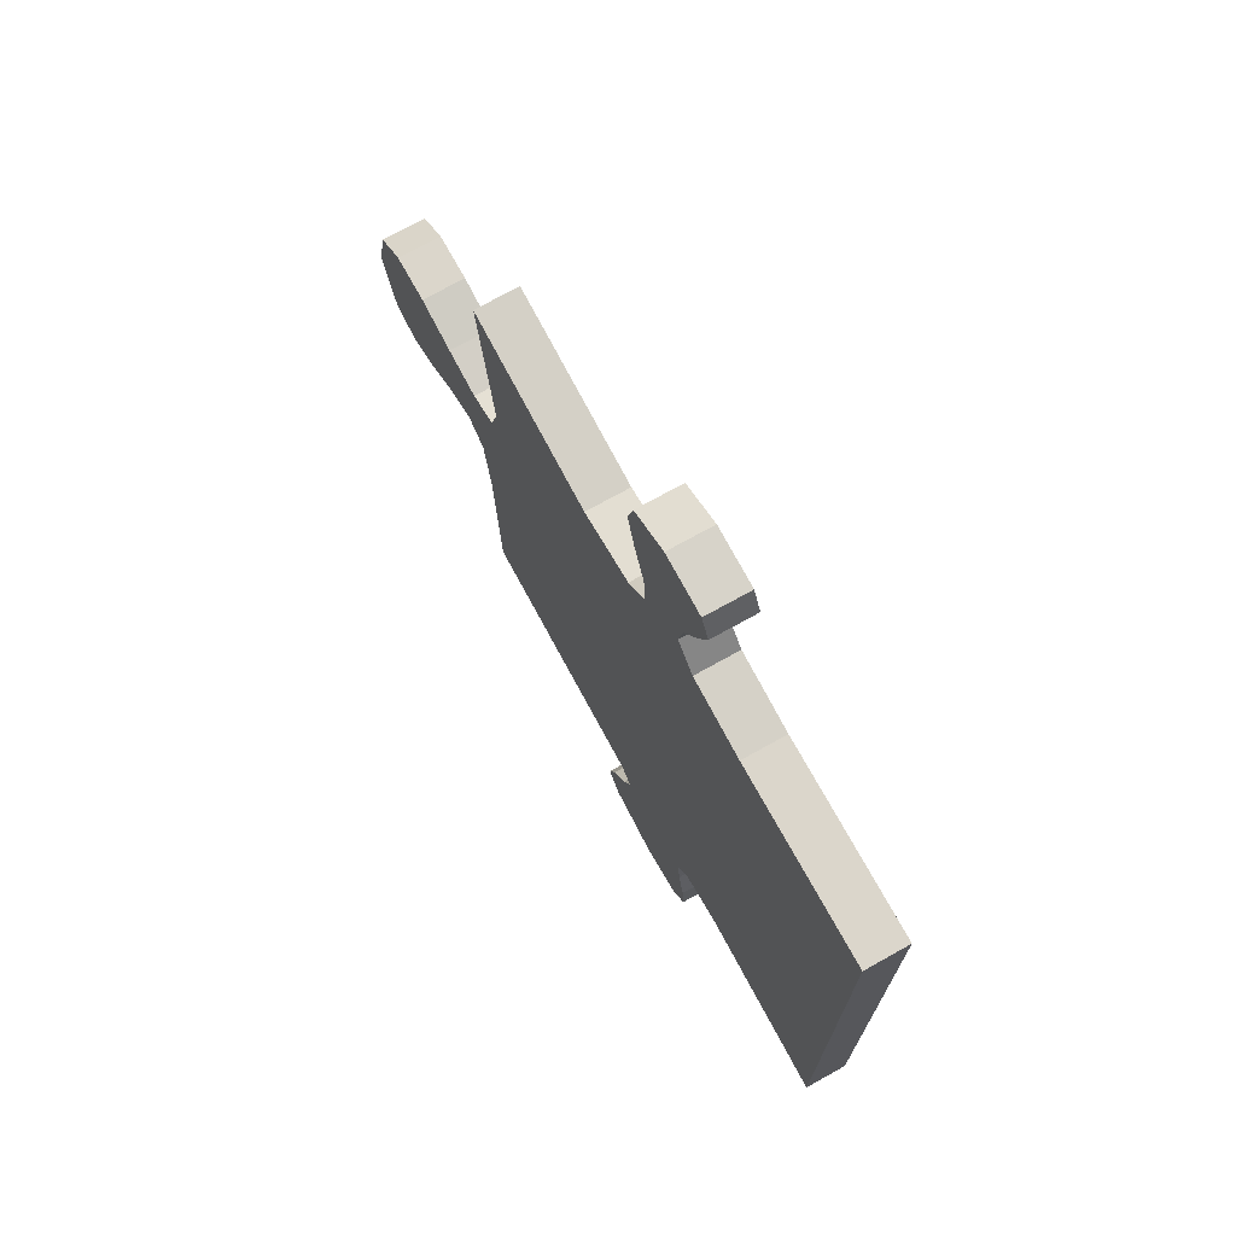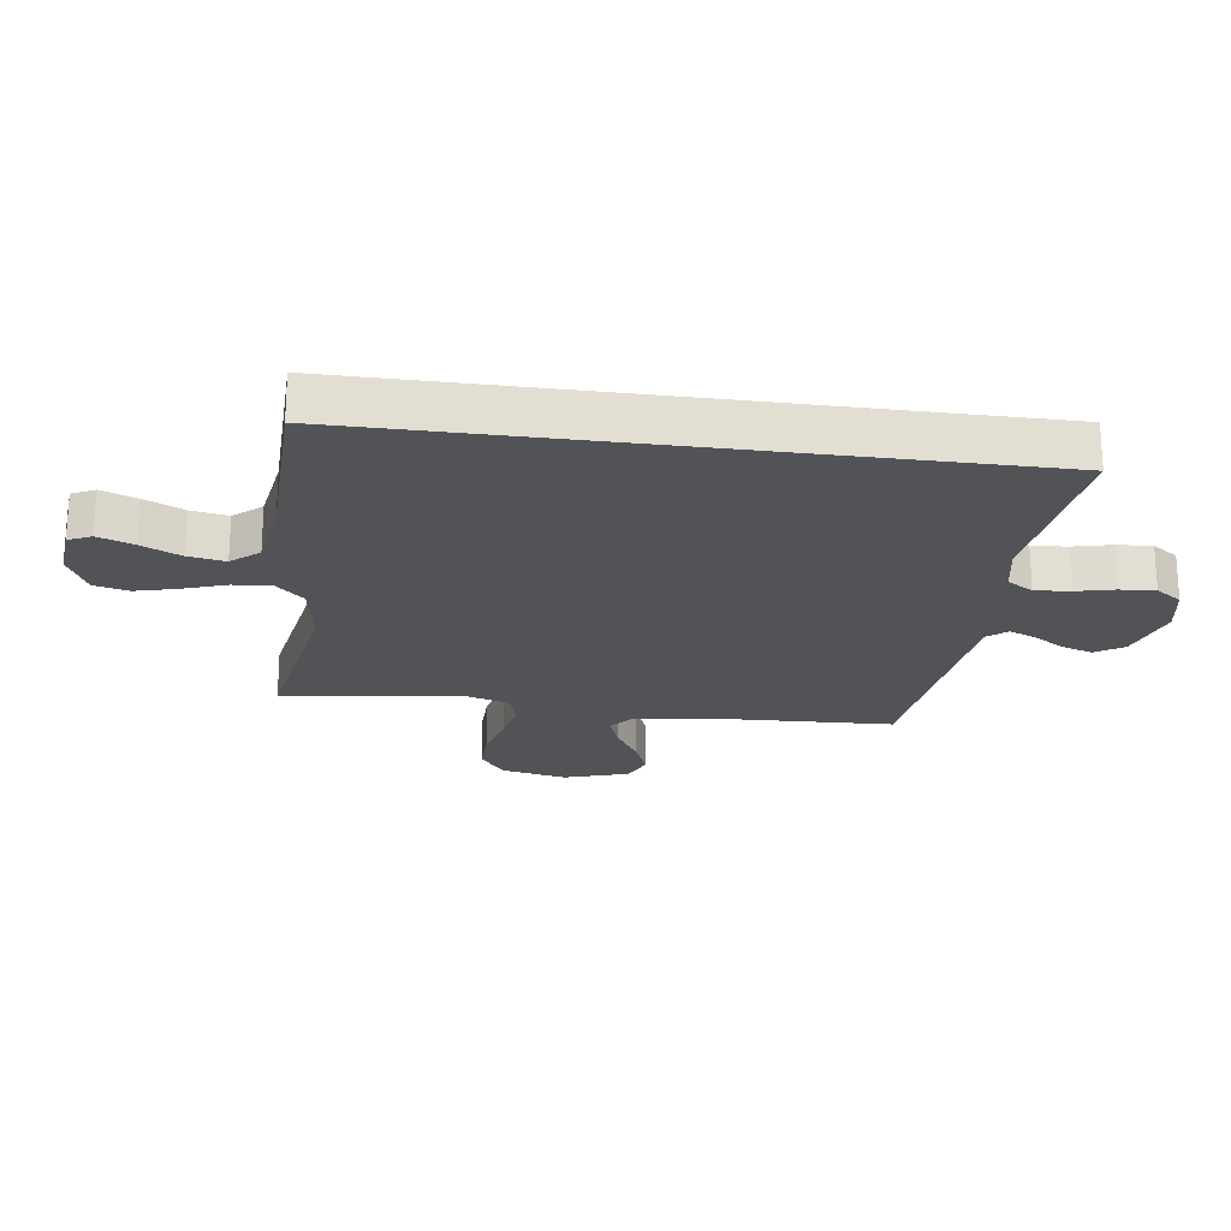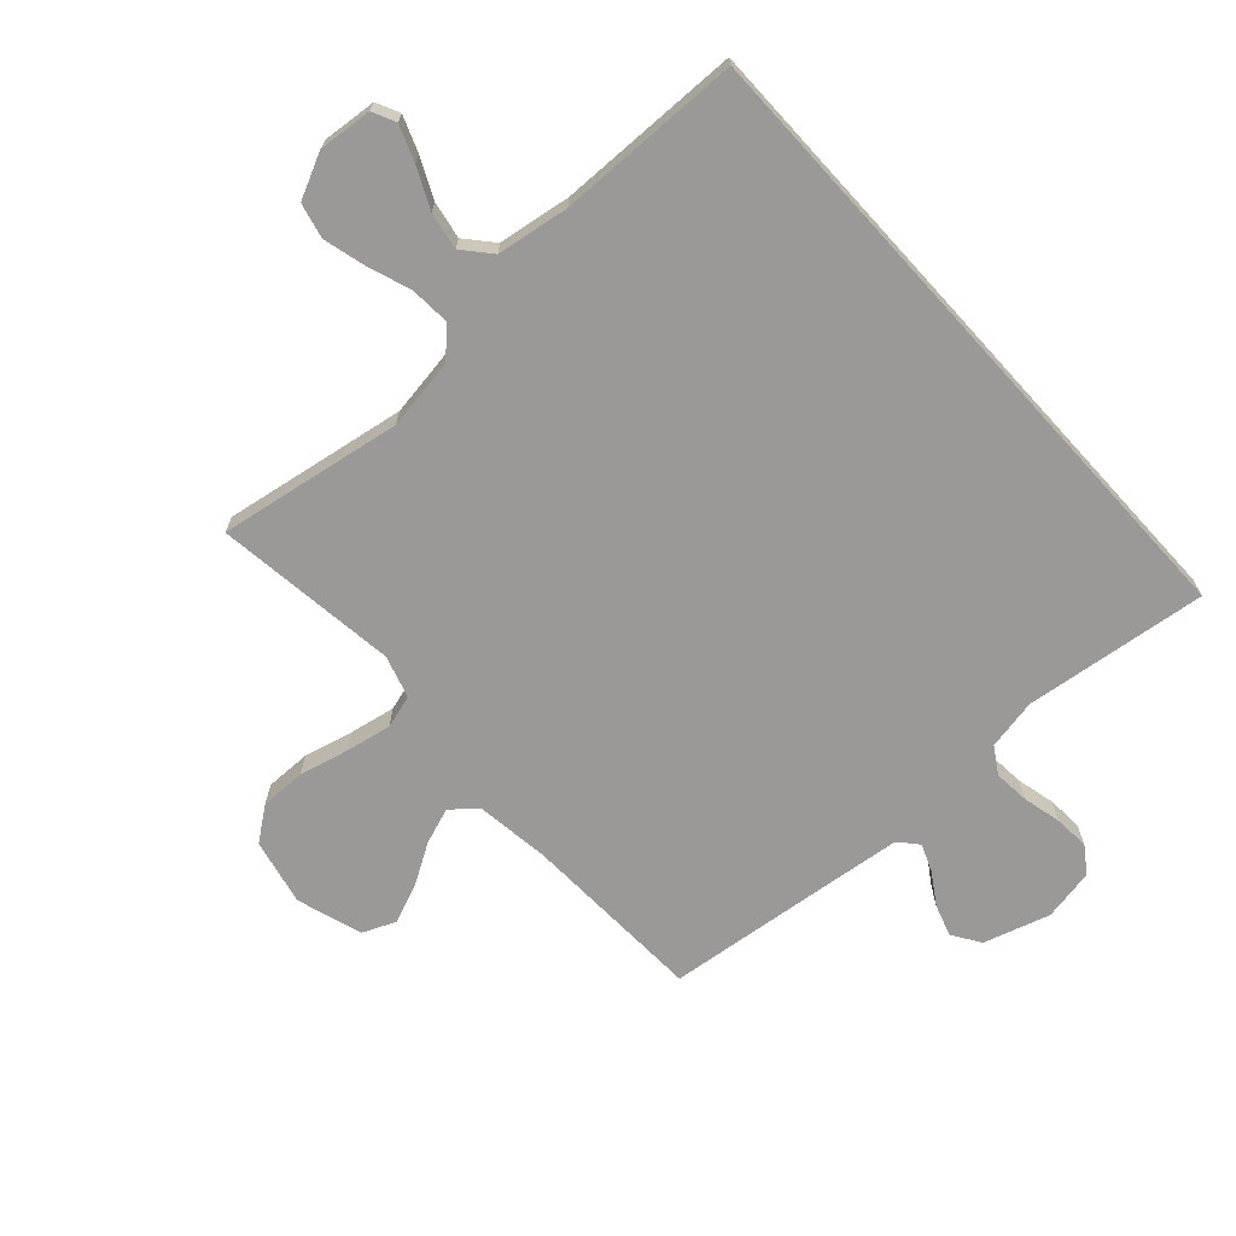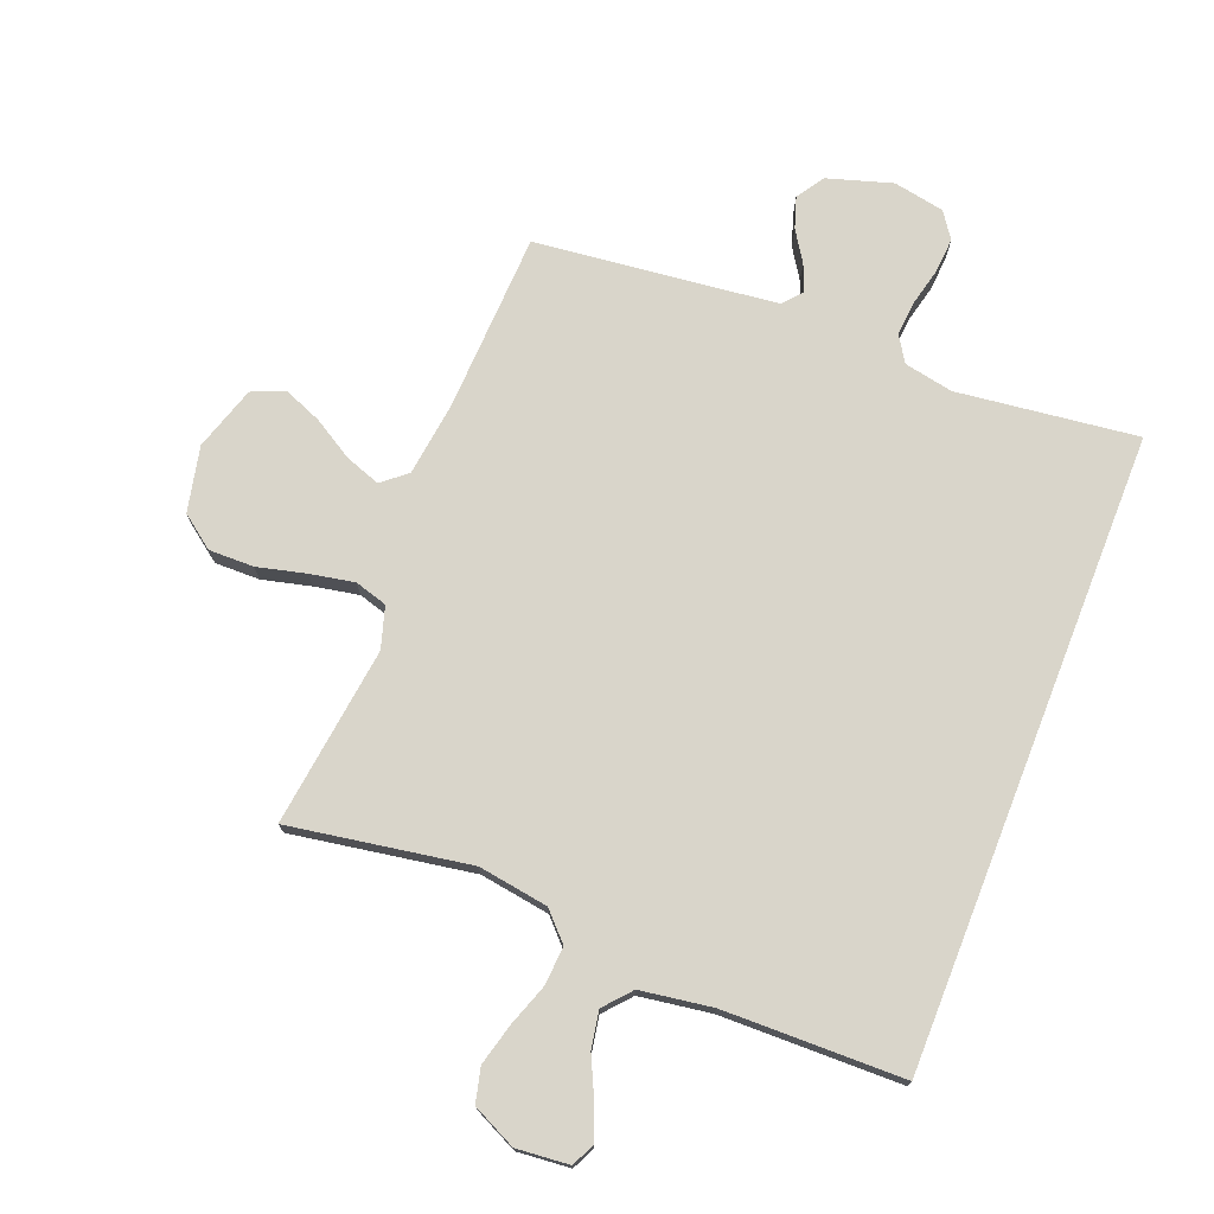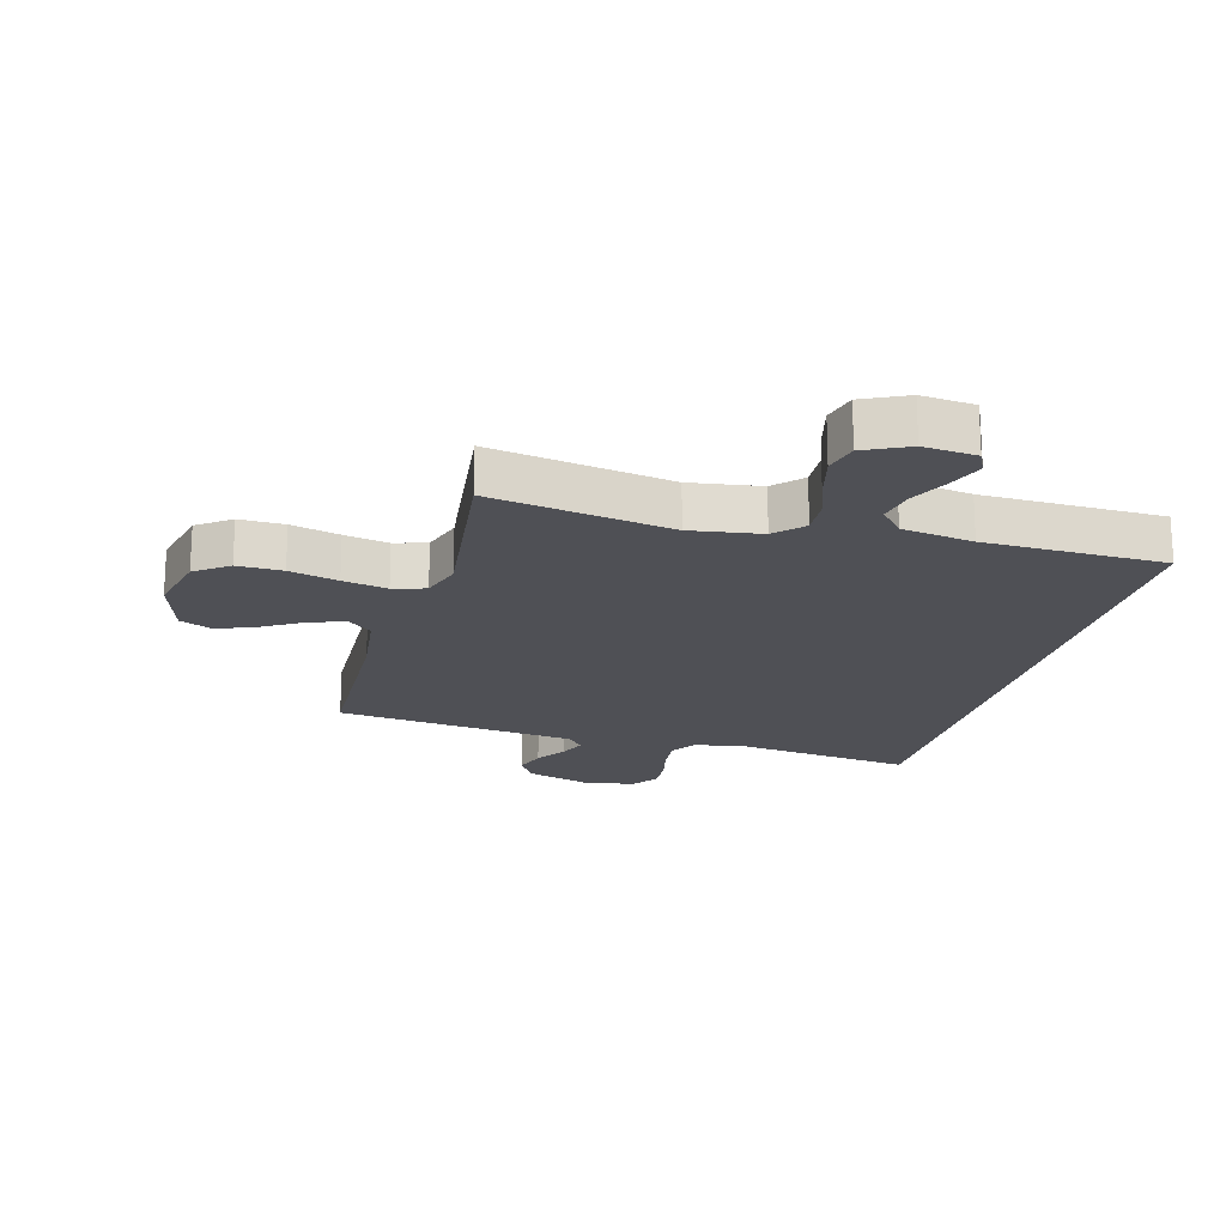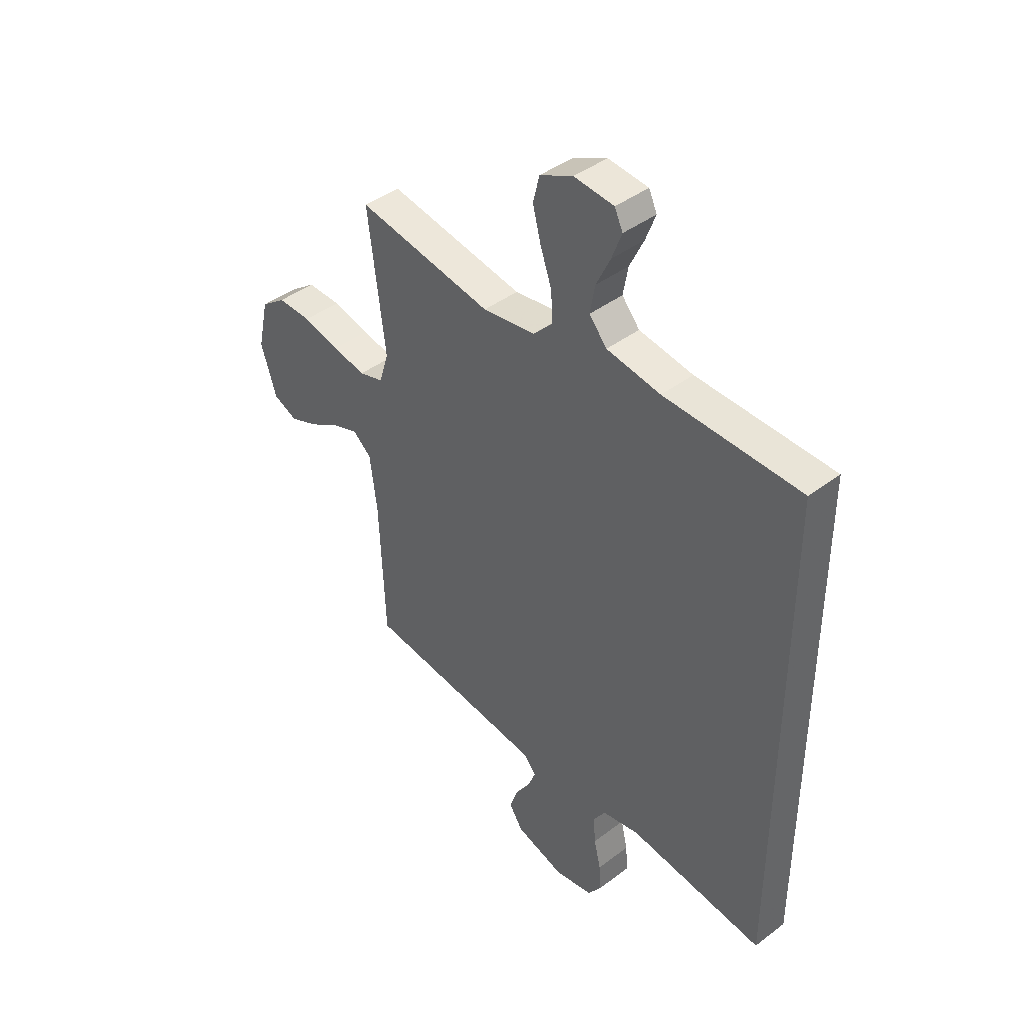
<metadata>
{"format":"obj","ext":"obj","renderer":"f3d","projection":"perspective","resolution":1024,"background":"white","views":[{"elev":72.9,"azim":60.9,"up":"+Z"},{"elev":-21.8,"azim":82.2,"up":"+Y"},{"elev":-69.0,"azim":42.3,"up":"+Y"},{"elev":74.4,"azim":21.5,"up":"+Y"},{"elev":-19.3,"azim":-15.5,"up":"+Y"},{"elev":42.4,"azim":47.9,"up":"+Z"}]}
</metadata>
<code>
v -0.5 0.07 -0.5
v -0.512 0.07 -0.2
v -0.528 0.07 -0.077
v -0.569 0.07 -0.043
v -0.628 0.07 -0.064
v -0.694 0.07 -0.104
v -0.758 0.07 -0.13
v -0.812 0.07 -0.107
v -0.846 0.07 0
v -0.822 0.07 0.109
v -0.767 0.07 0.15
v -0.692 0.07 0.149
v -0.611 0.07 0.129
v -0.537 0.07 0.115
v -0.483 0.07 0.131
v -0.462 0.07 0.2
v -0.5 0.07 0.5
v -0.2 0.07 0.45
v -0.083 0.07 0.468
v -0.04 0.07 0.513
v -0.044 0.07 0.577
v -0.069 0.07 0.648
v -0.087 0.07 0.717
v -0.073 0.07 0.774
v 0 0.07 0.809
v 0.088 0.07 0.801
v 0.106 0.07 0.763
v 0.084 0.07 0.705
v 0.053 0.07 0.64
v 0.042 0.07 0.579
v 0.081 0.07 0.534
v 0.2 0.07 0.516
v 0.5 0.07 0.511
v 0.5 0.07 -0.544
v 0.2 0.07 -0.507
v 0.118 0.07 -0.523
v 0.091 0.07 -0.566
v 0.096 0.07 -0.624
v 0.111 0.07 -0.687
v 0.115 0.07 -0.745
v 0.085 0.07 -0.788
v 0 0.07 -0.804
v -0.108 0.07 -0.771
v -0.138 0.07 -0.725
v -0.121 0.07 -0.673
v -0.088 0.07 -0.622
v -0.07 0.07 -0.577
v -0.097 0.07 -0.546
v -0.2 0.07 -0.534
v -0.5 0 -0.5
v -0.512 0 -0.2
v -0.528 0 -0.077
v -0.569 0 -0.043
v -0.628 0 -0.064
v -0.694 0 -0.104
v -0.758 0 -0.13
v -0.812 0 -0.107
v -0.846 0 0
v -0.822 0 0.109
v -0.767 0 0.15
v -0.692 0 0.149
v -0.611 0 0.129
v -0.537 0 0.115
v -0.483 0 0.131
v -0.462 0 0.2
v -0.5 0 0.5
v -0.2 0 0.45
v -0.083 0 0.468
v -0.04 0 0.513
v -0.044 0 0.577
v -0.069 0 0.648
v -0.087 0 0.717
v -0.073 0 0.774
v 0 0 0.809
v 0.088 0 0.801
v 0.106 0 0.763
v 0.084 0 0.705
v 0.053 0 0.64
v 0.042 0 0.579
v 0.081 0 0.534
v 0.2 0 0.516
v 0.5 0 0.511
v 0.5 0 -0.544
v 0.2 0 -0.507
v 0.118 0 -0.523
v 0.091 0 -0.566
v 0.096 0 -0.624
v 0.111 0 -0.687
v 0.115 0 -0.745
v 0.085 0 -0.788
v 0 0 -0.804
v -0.108 0 -0.771
v -0.138 0 -0.725
v -0.121 0 -0.673
v -0.088 0 -0.622
v -0.07 0 -0.577
v -0.097 0 -0.546
v -0.2 0 -0.534
f 44 45 46
f 43 44 46
f 42 43 46
f 41 42 46
f 40 41 46
f 39 40 46
f 38 39 46
f 37 38 46 47
f 36 37 47 48
f 32 33 34 35
f 36 48 49
f 35 36 49
f 32 35 49
f 31 32 49
f 27 28 29
f 26 27 29
f 25 26 29
f 24 25 29
f 23 24 29
f 22 23 29
f 21 22 29
f 20 21 29 30
f 49 1 2
f 31 49 2
f 30 31 2
f 20 30 2
f 19 20 2
f 11 12 13
f 10 11 13
f 9 10 13
f 8 9 13
f 7 8 13
f 6 7 13
f 5 6 13
f 4 5 13 14
f 3 4 14 15
f 3 15 16
f 2 3 16
f 19 2 16
f 18 19 16
f 16 17 18
f 95 94 93
f 95 93 92
f 95 92 91
f 95 91 90
f 95 90 89
f 95 89 88
f 95 88 87
f 96 95 87 86
f 97 96 86 85
f 84 83 82 81
f 98 97 85
f 98 85 84
f 98 84 81
f 98 81 80
f 78 77 76
f 78 76 75
f 78 75 74
f 78 74 73
f 78 73 72
f 78 72 71
f 78 71 70
f 79 78 70 69
f 51 50 98
f 51 98 80
f 51 80 79
f 51 79 69
f 51 69 68
f 62 61 60
f 62 60 59
f 62 59 58
f 62 58 57
f 62 57 56
f 62 56 55
f 62 55 54
f 63 62 54 53
f 64 63 53 52
f 65 64 52
f 65 52 51
f 65 51 68
f 65 68 67
f 67 66 65
f 1 50 51 2
f 2 51 52 3
f 3 52 53 4
f 4 53 54 5
f 5 54 55 6
f 6 55 56 7
f 7 56 57 8
f 8 57 58 9
f 9 58 59 10
f 10 59 60 11
f 11 60 61 12
f 12 61 62 13
f 13 62 63 14
f 14 63 64 15
f 15 64 65 16
f 16 65 66 17
f 17 66 67 18
f 18 67 68 19
f 19 68 69 20
f 20 69 70 21
f 21 70 71 22
f 22 71 72 23
f 23 72 73 24
f 24 73 74 25
f 25 74 75 26
f 26 75 76 27
f 27 76 77 28
f 28 77 78 29
f 29 78 79 30
f 30 79 80 31
f 31 80 81 32
f 32 81 82 33
f 33 82 83 34
f 34 83 84 35
f 35 84 85 36
f 36 85 86 37
f 37 86 87 38
f 38 87 88 39
f 39 88 89 40
f 40 89 90 41
f 41 90 91 42
f 42 91 92 43
f 43 92 93 44
f 44 93 94 45
f 45 94 95 46
f 46 95 96 47
f 47 96 97 48
f 48 97 98 49
f 49 98 50 1

</code>
